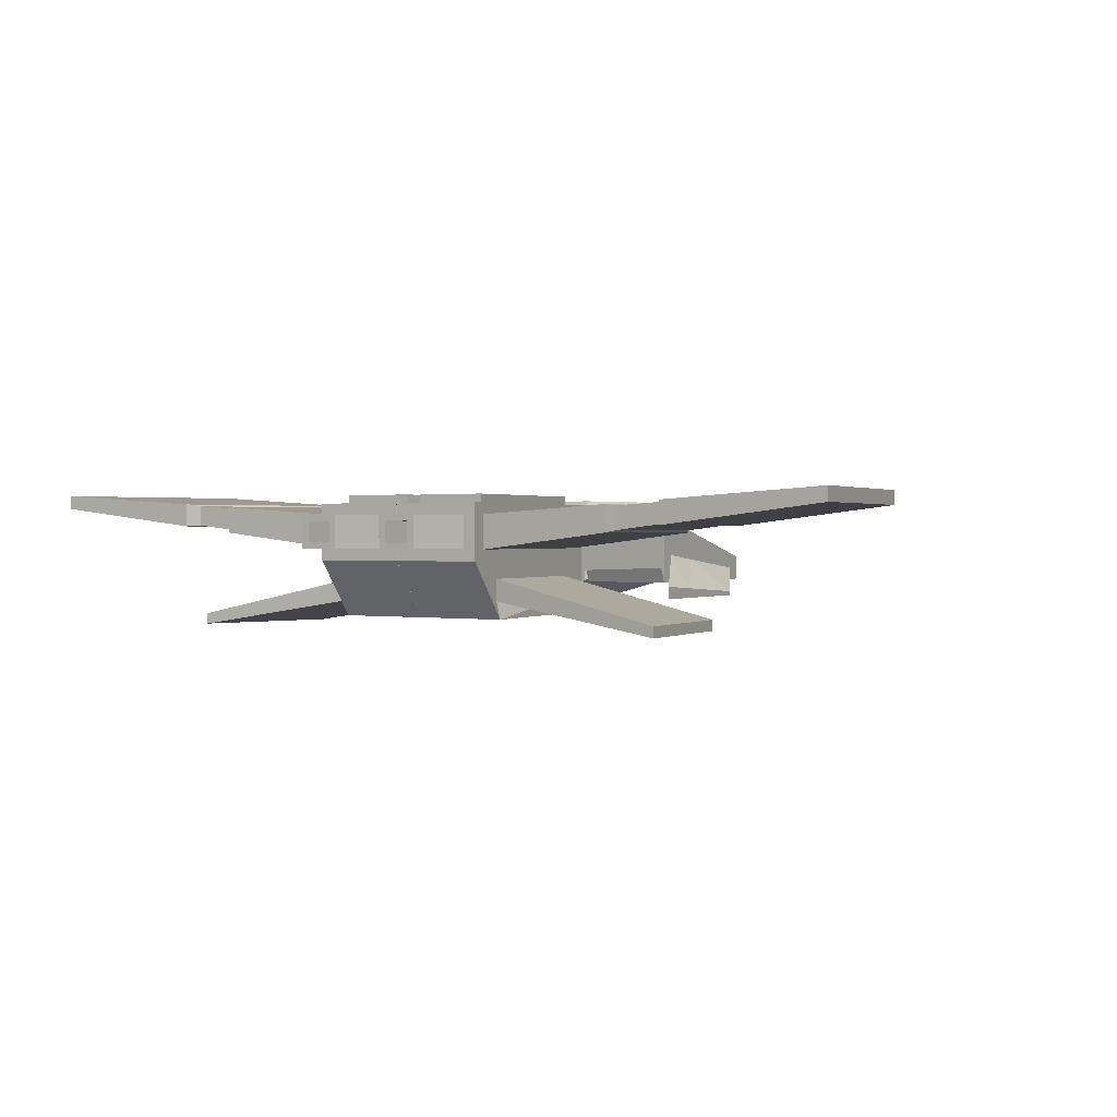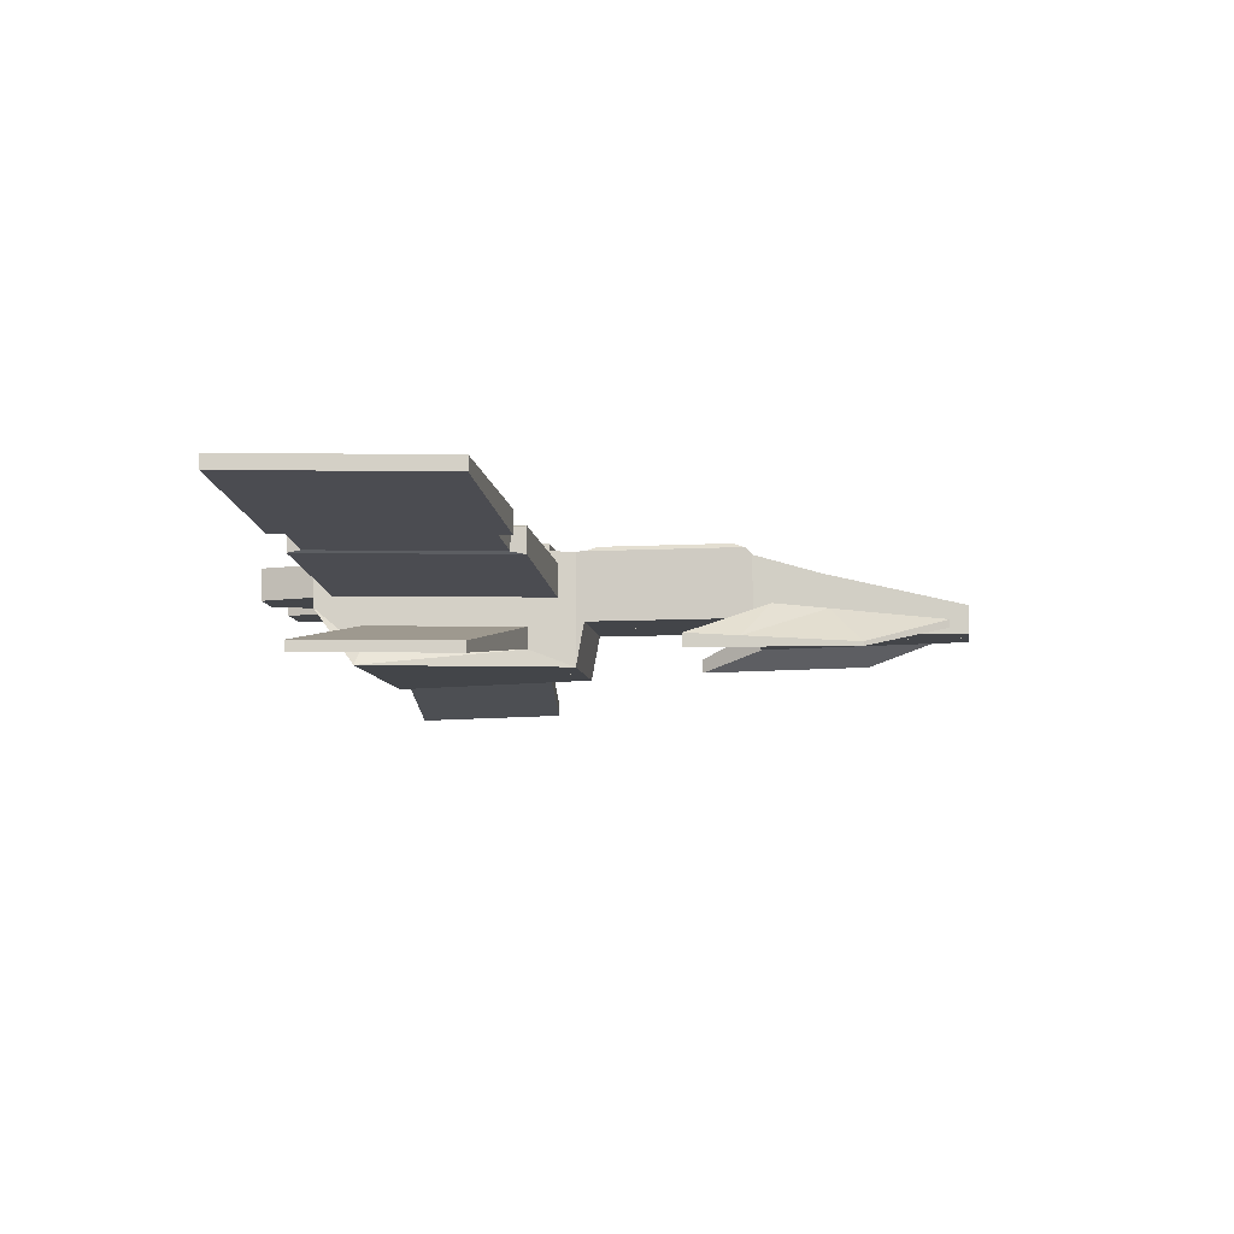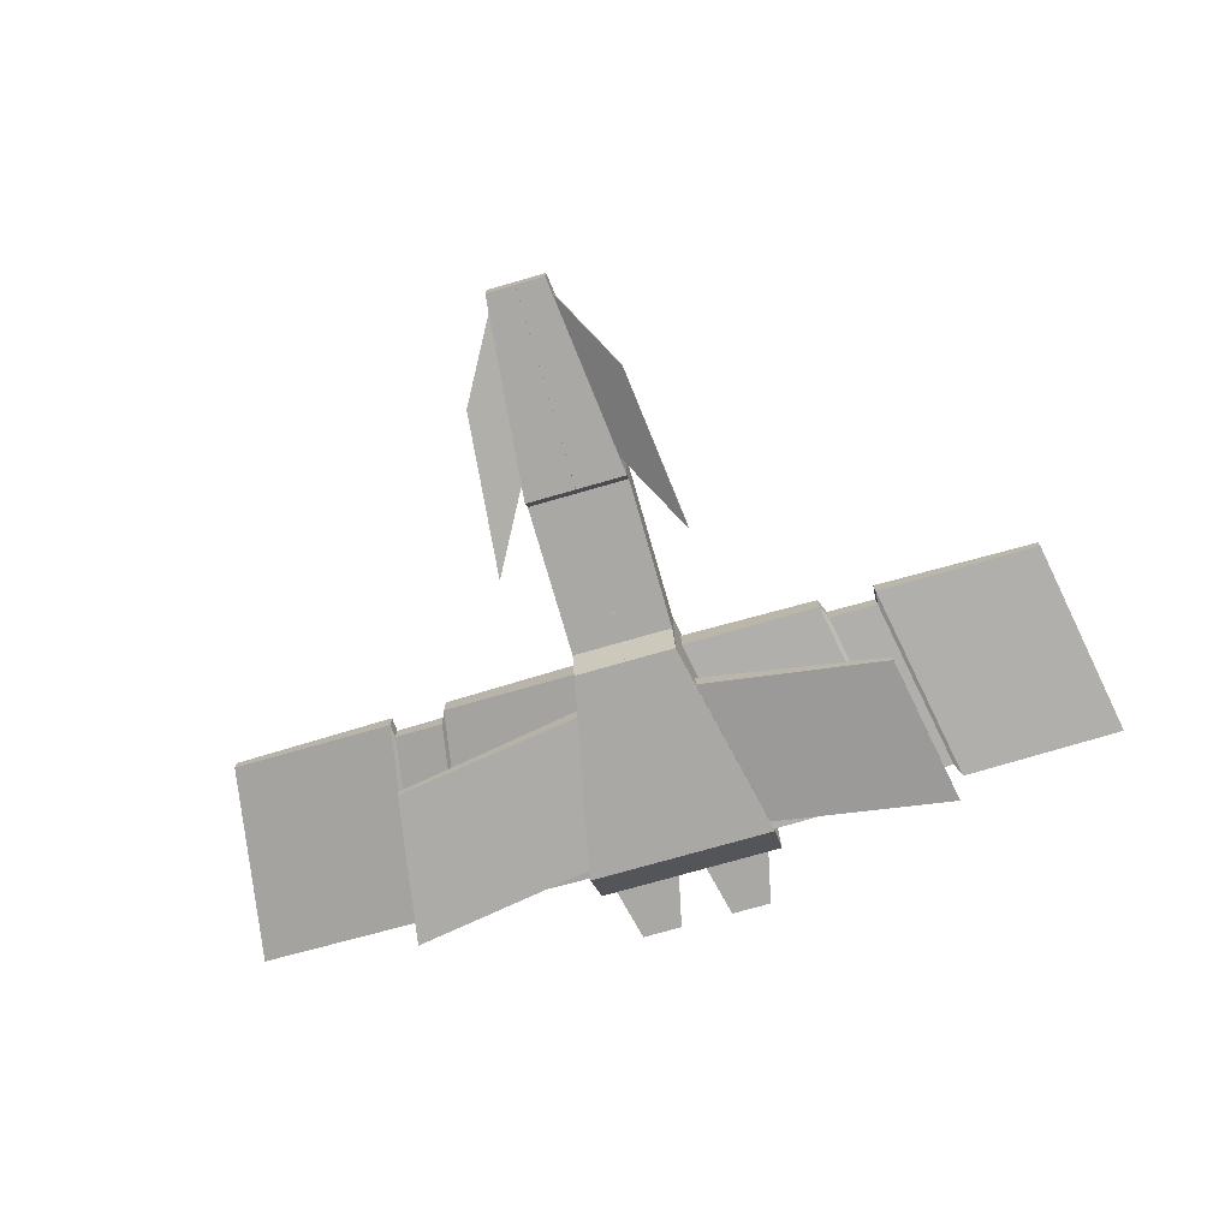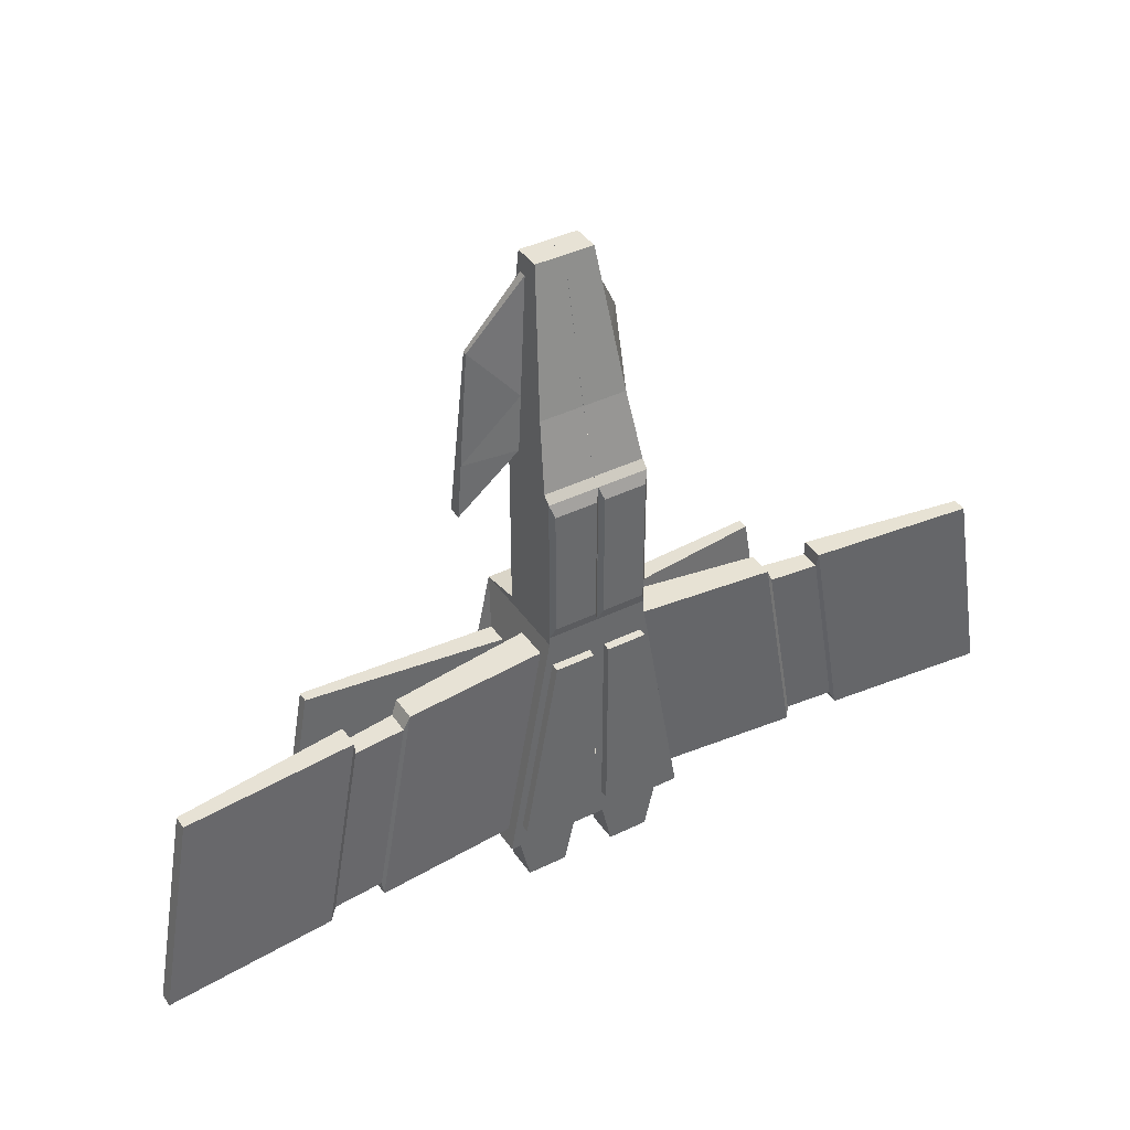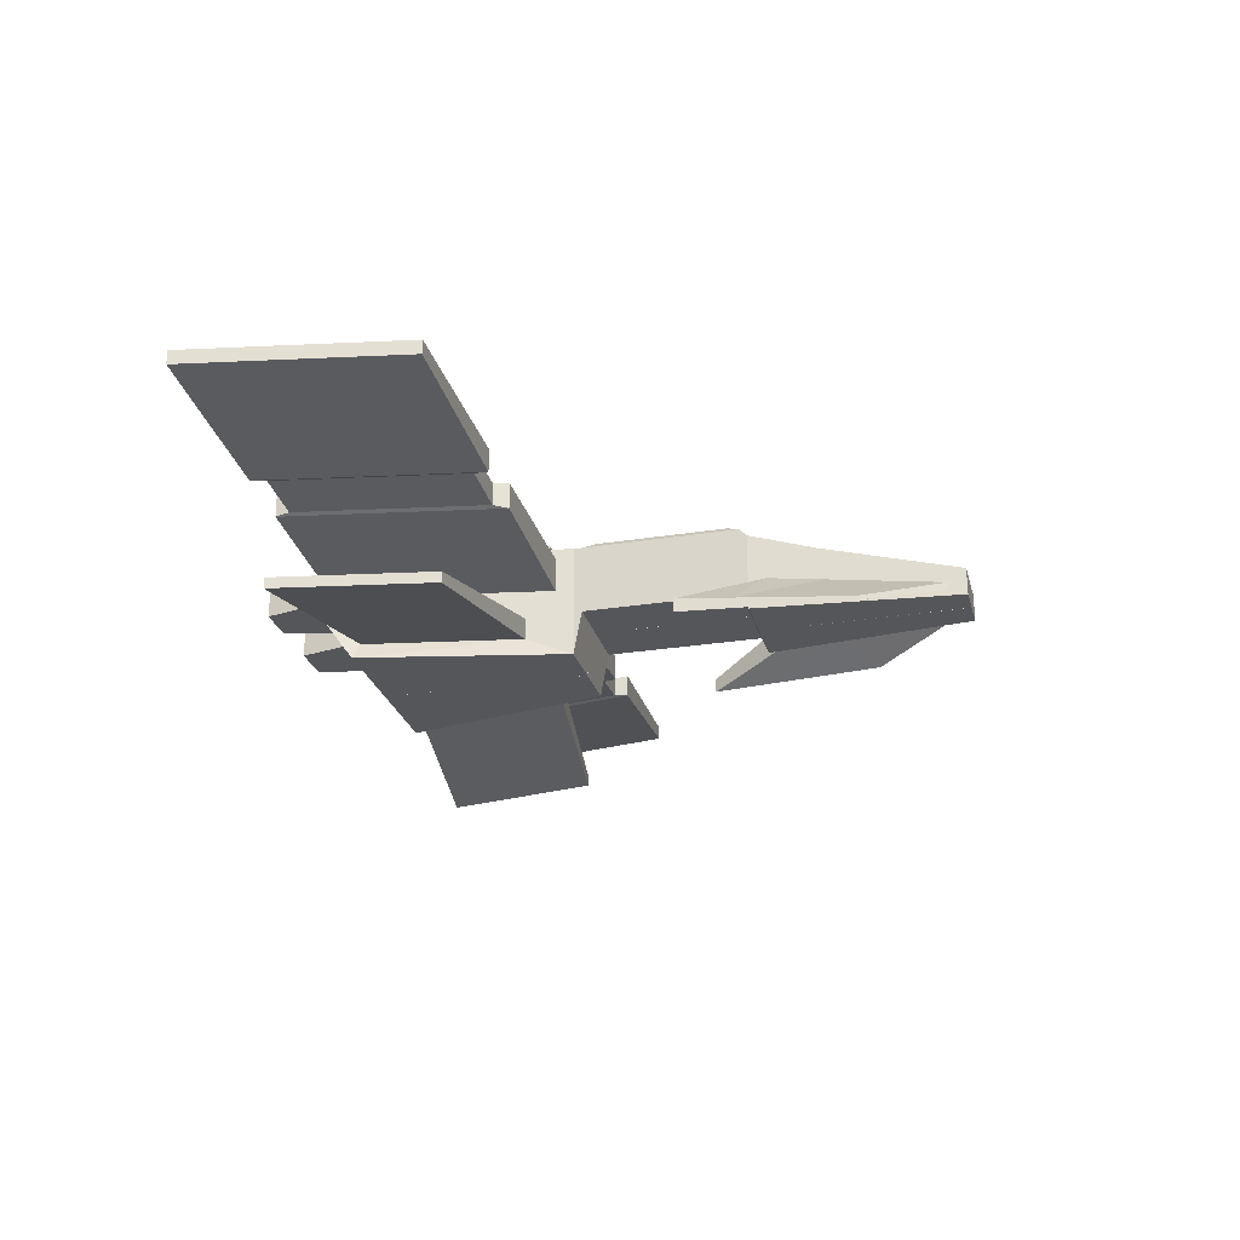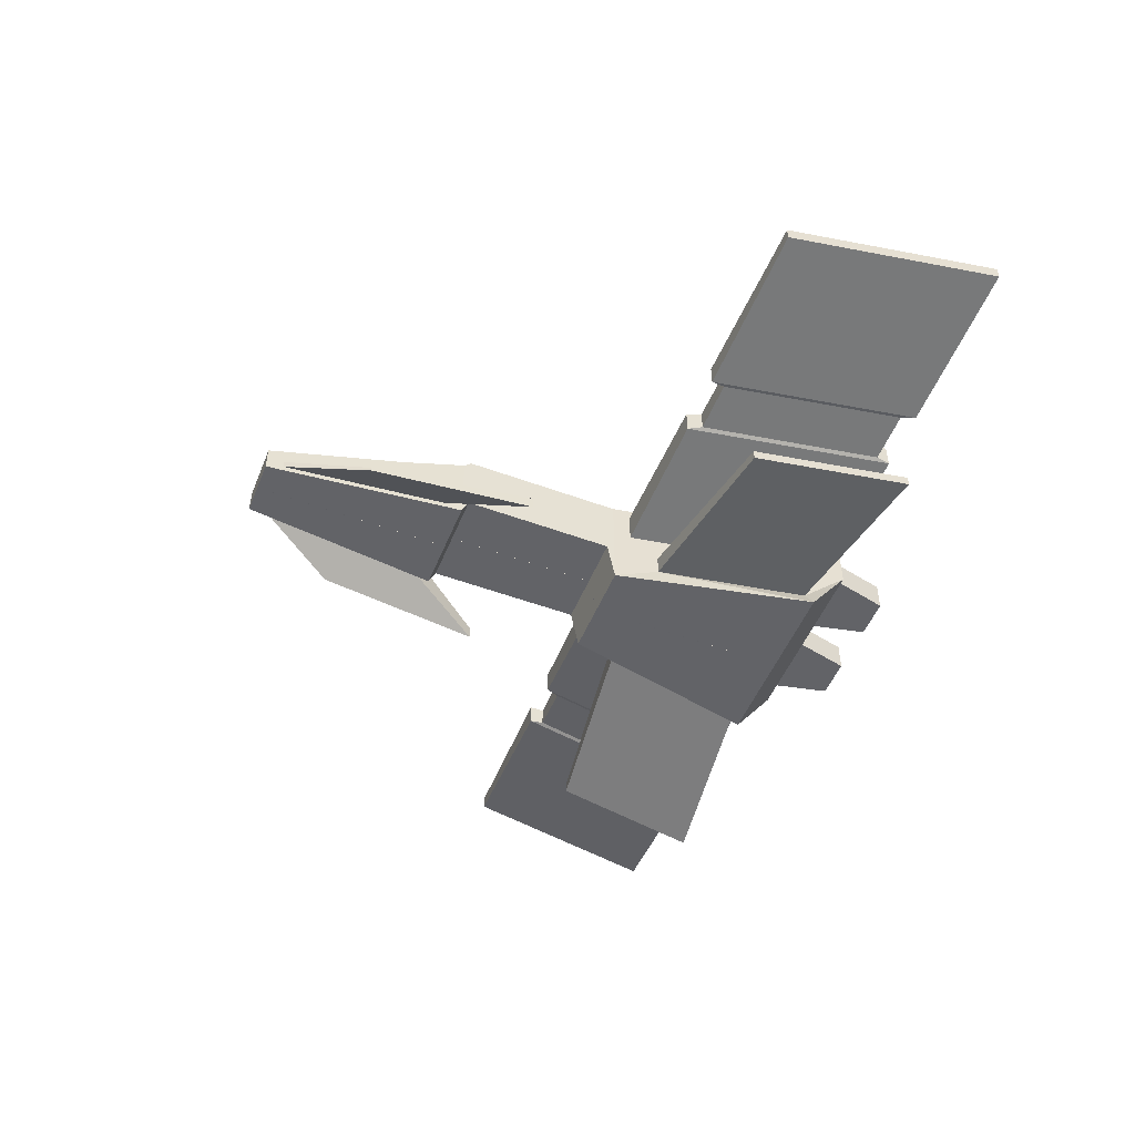
<metadata>
{"format":"obj","ext":"obj","renderer":"f3d","projection":"perspective","resolution":1024,"background":"white","views":[{"elev":0.7,"azim":-145.9,"up":"+Y"},{"elev":-8.9,"azim":-82.0,"up":"+Y"},{"elev":-75.0,"azim":16.0,"up":"+Y"},{"elev":40.1,"azim":148.9,"up":"+Z"},{"elev":-25.8,"azim":-75.7,"up":"+Y"},{"elev":-51.0,"azim":68.1,"up":"+Y"}]}
</metadata>
<code>
o Cube
v 1.864 -1.219 -5.533
v 0.5759 -0.6663 5.896
v 0.9404 1 -1.971
v 1.62 1 -5.816
v 1.864 1 -6.334
v 0.5759 -0.1298 5.896
v 5.44 -1.462 -5.819
v 4.897 -1.462 -2.744
v 1.001 -0.6775 1.9
v 5.44 -1.246 -5.819
v 1.001 0.8523 1.9
v 4.897 -1.246 -2.744
v 1.161 -0.4509 -2.356
v 1.704 -0.4509 -5.431
v 1.001 -0.3519 -1.294
v 1.001 1 -1.294
v 1.161 -0.8779 -2.356
v 1.704 -0.8779 -5.431
v 1.001 -1.219 -1.453
v 1.001 1 -1.453
v 1.001 -0.3519 1.759
v 1.001 1 1.759
v 9.098 1.221 -6.212
v 8.357 1.221 -2.021
v 1.864 -0.1096 -6.334
v 0.5759 -0.3981 5.896
v 9.098 0.944 -6.212
v 8.357 0.944 -2.021
v 1.062 0.1137 -1.798
v 1.001 0.1613 1.9
v 1.001 0.324 -1.294
v 1.803 0.1137 -5.989
v 1.001 -0.1096 -1.453
v 1.062 0.7768 -1.798
v 1.803 0.7768 -5.989
v 1.001 0.324 1.759
v 0.000825 -1.219 -5.533
v 0.000825 -0.6663 5.896
v 0.000826 1 -6.334
v 0.000825 -0.1298 5.896
v 0.000825 0.8523 1.9
v 0.000825 -0.6775 1.9
v 0.000825 -0.3519 -1.294
v 0.000825 1 -1.294
v 0.000825 1 -1.453
v 0.000825 -1.219 -1.453
v 0.000825 -0.3519 1.759
v 0.000825 1 1.759
v 0.000826 -0.1096 -6.334
v 0.000825 -0.3981 5.896
v 0.1529 1 -5.816
v 0.1529 1 -1.971
v 0.9404 1.168 -1.971
v 1.62 1.168 -5.816
v 0.1529 1.168 -5.816
v 0.1529 1.168 -1.971
v 0.9211 1.092 -1.05
v 0.9211 1.092 1.516
v 0.08053 1.092 -1.05
v 0.08053 1.092 1.516
v 0.613 -0.5534 5.547
v 0.9637 -0.56 2.249
v 0.613 -0.3969 5.547
v 0.9637 -0.07036 2.249
v 1.499 -0.9943 3.966
v 1.85 -0.9979 0.668
v 1.499 -0.908 3.966
v 1.85 -0.7281 0.668
v 1.601 0.761 -6.334
v 1.601 0.1295 -6.334
v 0.264 0.761 -6.334
v 0.264 0.1295 -6.334
v 1.335 0.761 -7.515
v 1.335 0.1295 -7.515
v 0.5302 0.761 -7.515
v 0.5302 0.1295 -7.515
v 1.193 0.6494 -7.515
v 1.193 0.241 -7.515
v 0.6723 0.6494 -7.515
v 0.6723 0.241 -7.515
v 1.193 0.6494 -6.525
v 1.193 0.241 -6.525
v 0.6723 0.6494 -6.525
v 0.6723 0.241 -6.525
v 3.851 0.4311 -1.883
v 3.851 0.9467 -1.883
v 4.592 0.9467 -6.074
v 4.592 0.4311 -6.074
v 4.996 0.5614 -1.918
v 4.996 1.016 -1.918
v 5.737 1.016 -6.109
v 5.737 0.5614 -6.109
v 3.975 0.4717 -2.162
v 3.975 0.9192 -2.162
v 4.619 0.9192 -5.8
v 4.619 0.4717 -5.8
v 4.969 0.5848 -2.193
v 4.969 0.9798 -2.193
v 5.612 0.9798 -5.83
v 5.612 0.5848 -5.83
v 0.8642 -0.6739 3.184
v 0.8642 0.4891 3.184
v 0.8642 -0.01855 3.184
v 0.000825 0.4891 3.184
v 0.000825 -0.6739 3.184
v 0.851 -0.5579 3.309
v 0.851 -0.1753 3.309
v 1.737 -0.9968 1.728
v 1.737 -0.7859 1.728
v -1.864 -1.219 -5.533
v -0.5759 -0.6663 5.896
v -0.9404 1 -1.971
v -1.62 1 -5.816
v -1.864 1 -6.334
v -0.5759 -0.1298 5.896
v -5.44 -1.462 -5.819
v -4.897 -1.462 -2.744
v -1.001 -0.6775 1.9
v -5.44 -1.246 -5.819
v -1.001 0.8523 1.9
v -4.897 -1.246 -2.744
v -1.161 -0.4509 -2.356
v -1.704 -0.4509 -5.431
v -1.001 -0.3519 -1.294
v -1.001 1 -1.294
v -1.161 -0.8779 -2.356
v -1.704 -0.8779 -5.431
v -1.001 -1.219 -1.453
v -1.001 1 -1.453
v -1.001 -0.3519 1.759
v -1.001 1 1.759
v -9.098 1.221 -6.212
v -8.357 1.221 -2.021
v -1.864 -0.1096 -6.334
v -0.5759 -0.3981 5.896
v -9.098 0.944 -6.212
v -8.357 0.944 -2.021
v -1.062 0.1137 -1.798
v -1.001 0.1613 1.9
v -1.001 0.324 -1.294
v -1.803 0.1137 -5.989
v -1.001 -0.1096 -1.453
v -1.062 0.7768 -1.798
v -1.803 0.7768 -5.989
v -1.001 0.324 1.759
v -0.000825 -1.219 -5.533
v -0.000825 -0.6663 5.896
v -0.000826 1 -6.334
v -0.000825 -0.1298 5.896
v -0.000825 0.8523 1.9
v -0.000825 -0.6775 1.9
v -0.000825 -0.3519 -1.294
v -0.000825 1 -1.294
v -0.000825 1 -1.453
v -0.000825 -1.219 -1.453
v -0.000825 -0.3519 1.759
v -0.000825 1 1.759
v -0.000826 -0.1096 -6.334
v -0.000825 -0.3981 5.896
v -0.1529 1 -5.816
v -0.1529 1 -1.971
v -0.9404 1.168 -1.971
v -1.62 1.168 -5.816
v -0.1529 1.168 -5.816
v -0.1529 1.168 -1.971
v -0.9211 1.092 -1.05
v -0.9211 1.092 1.516
v -0.08053 1.092 -1.05
v -0.08053 1.092 1.516
v -0.613 -0.5534 5.547
v -0.9637 -0.56 2.249
v -0.613 -0.3969 5.547
v -0.9637 -0.07036 2.249
v -1.499 -0.9943 3.966
v -1.85 -0.9979 0.668
v -1.499 -0.908 3.966
v -1.85 -0.7281 0.668
v -1.601 0.761 -6.334
v -1.601 0.1295 -6.334
v -0.264 0.761 -6.334
v -0.264 0.1295 -6.334
v -1.335 0.761 -7.515
v -1.335 0.1295 -7.515
v -0.5302 0.761 -7.515
v -0.5302 0.1295 -7.515
v -1.193 0.6494 -7.515
v -1.193 0.241 -7.515
v -0.6723 0.6494 -7.515
v -0.6723 0.241 -7.515
v -1.193 0.6494 -6.525
v -1.193 0.241 -6.525
v -0.6723 0.6494 -6.525
v -0.6723 0.241 -6.525
v -3.851 0.4311 -1.883
v -3.851 0.9467 -1.883
v -4.592 0.9467 -6.074
v -4.592 0.4311 -6.074
v -4.996 0.5614 -1.918
v -4.996 1.016 -1.918
v -5.737 1.016 -6.109
v -5.737 0.5614 -6.109
v -3.975 0.4717 -2.162
v -3.975 0.9192 -2.162
v -4.619 0.9192 -5.8
v -4.619 0.4717 -5.8
v -4.969 0.5848 -2.193
v -4.969 0.9798 -2.193
v -5.612 0.9798 -5.83
v -5.612 0.5848 -5.83
v -0.8642 -0.6739 3.184
v -0.8642 0.4891 3.184
v -0.8642 -0.01855 3.184
v -0.000825 0.4891 3.184
v -0.000825 -0.6739 3.184
v -0.851 -0.5579 3.309
v -0.851 -0.1753 3.309
v -1.737 -0.9968 1.728
v -1.737 -0.7859 1.728
f 103 102 6
f 20 5 4
f 20 3 52
f 36 22 11
f 39 51 4
f 4 54 53
f 14 13 12
f 18 14 10
f 20 16 31
f 17 8 12
f 25 32 29
f 10 12 8
f 1 18 17
f 19 17 13
f 25 14 18
f 18 7 8
f 92 27 28
f 16 22 36
f 31 36 21
f 90 89 28
f 91 90 24
f 33 13 14
f 23 24 28
f 33 31 15
f 21 36 30
f 5 35 32
f 5 20 34
f 33 29 34
f 91 23 27
f 103 26 63
f 26 50 38
f 39 71 72
f 48 60 59
f 15 21 47
f 19 46 37
f 39 45 52
f 20 45 44
f 19 15 43
f 9 42 47
f 22 48 41
f 25 1 37
f 6 40 50
f 104 40 6
f 2 38 105
f 55 56 53
f 3 53 56
f 51 55 54
f 52 56 55
f 57 59 60
f 48 22 58
f 16 57 58
f 16 44 59
f 107 63 67
f 26 2 61
f 9 30 64
f 101 9 62
f 108 109 67
f 61 65 67
f 62 64 68
f 62 66 108
f 71 75 76
f 25 49 72
f 5 69 71
f 25 70 69
f 76 75 79
f 72 76 74
f 71 69 73
f 70 74 73
f 80 79 83
f 76 80 78
f 75 73 77
f 74 78 77
f 82 84 83
f 80 84 82
f 77 81 83
f 77 78 82
f 35 87 88
f 35 34 86
f 34 29 85
f 32 88 85
f 92 100 99
f 90 91 99
f 89 90 98
f 89 97 100
f 95 99 100
f 95 94 98
f 94 93 97
f 96 100 97
f 88 96 93
f 86 85 93
f 87 86 94
f 87 95 96
f 106 108 65
f 66 68 109
f 101 106 61
f 64 107 109
f 101 105 42
f 103 107 64
f 30 11 102
f 212 135 115
f 129 112 113
f 161 112 129
f 145 139 120
f 113 160 148
f 162 163 113
f 123 119 121
f 127 116 119
f 140 125 129
f 121 117 126
f 138 141 134
f 117 121 119
f 126 127 110
f 122 126 128
f 127 123 134
f 117 116 127
f 137 136 201
f 145 131 125
f 130 145 140
f 199 133 137
f 200 132 133
f 123 122 142
f 137 133 132
f 124 140 142
f 130 118 139
f 141 144 114
f 114 144 143
f 143 138 142
f 136 132 200
f 212 216 172
f 147 159 135
f 181 180 148
f 168 169 157
f 124 152 156
f 146 155 128
f 148 160 161
f 129 125 153
f 155 152 124
f 130 156 151
f 131 120 150
f 134 158 146
f 159 149 115
f 115 149 213
f 214 147 111
f 162 165 164
f 165 162 112
f 163 164 160
f 164 165 161
f 166 167 169
f 157 169 167
f 167 166 125
f 125 166 168
f 216 218 176
f 135 172 170
f 118 171 173
f 210 215 171
f 217 174 176
f 176 174 170
f 171 175 177
f 217 175 171
f 185 184 180
f 134 179 181
f 180 178 114
f 178 179 134
f 189 188 184
f 183 185 181
f 180 184 182
f 182 183 179
f 189 193 192
f 187 189 185
f 184 188 186
f 186 187 183
f 192 193 191
f 191 193 189
f 192 190 186
f 186 190 191
f 197 196 144
f 144 196 195
f 143 195 194
f 194 197 141
f 208 209 201
f 199 207 208
f 198 206 207
f 209 206 198
f 209 208 204
f 204 208 207
f 203 207 206
f 206 209 205
f 202 205 197
f 195 203 202
f 196 204 203
f 205 204 196
f 174 217 215
f 175 217 218
f 170 215 210
f 173 177 218
f 151 214 210
f 173 216 212
f 139 212 211
f 26 103 6
f 3 20 4
f 45 20 52
f 30 36 11
f 5 39 4
f 3 4 53
f 10 14 12
f 7 18 10
f 33 20 31
f 13 17 12
f 33 25 29
f 7 10 8
f 19 1 17
f 33 19 13
f 1 25 18
f 17 18 8
f 89 92 28
f 31 16 36
f 15 31 21
f 24 90 28
f 23 91 24
f 25 33 14
f 27 23 28
f 19 33 15
f 9 21 30
f 25 5 32
f 35 5 34
f 20 33 34
f 92 91 27
f 107 103 63
f 2 26 38
f 49 39 72
f 44 48 59
f 43 15 47
f 1 19 37
f 51 39 52
f 16 20 44
f 46 19 43
f 21 9 47
f 11 22 41
f 49 25 37
f 26 6 50
f 102 104 6
f 101 2 105
f 54 55 53
f 52 3 56
f 4 51 54
f 51 52 55
f 58 57 60
f 60 48 58
f 22 16 58
f 57 16 59
f 109 107 67
f 63 26 61
f 62 9 64
f 106 101 62
f 65 108 67
f 63 61 67
f 66 62 68
f 106 62 108
f 72 71 76
f 70 25 72
f 39 5 71
f 5 25 69
f 80 76 79
f 70 72 74
f 75 71 73
f 69 70 73
f 84 80 83
f 74 76 78
f 79 75 77
f 73 74 77
f 81 82 83
f 78 80 82
f 79 77 83
f 81 77 82
f 32 35 88
f 87 35 86
f 86 34 85
f 29 32 85
f 91 92 99
f 98 90 99
f 97 89 98
f 92 89 100
f 96 95 100
f 99 95 98
f 98 94 97
f 93 96 97
f 85 88 93
f 94 86 93
f 95 87 94
f 88 87 96
f 61 106 65
f 108 66 109
f 2 101 61
f 68 64 109
f 9 101 42
f 30 103 64
f 103 30 102
f 211 212 115
f 114 129 113
f 154 161 129
f 131 145 120
f 114 113 148
f 112 162 113
f 122 123 121
f 123 127 119
f 142 140 129
f 122 121 126
f 142 138 134
f 116 117 119
f 128 126 110
f 142 122 128
f 110 127 134
f 126 117 127
f 198 137 201
f 140 145 125
f 124 130 140
f 198 199 137
f 199 200 133
f 134 123 142
f 136 137 132
f 128 124 142
f 145 130 139
f 134 141 114
f 129 114 143
f 129 143 142
f 201 136 200
f 135 212 172
f 111 147 135
f 158 181 148
f 153 168 157
f 130 124 156
f 110 146 128
f 154 148 161
f 154 129 153
f 128 155 124
f 118 130 151
f 157 131 150
f 110 134 146
f 135 159 115
f 211 115 213
f 210 214 111
f 163 162 164
f 161 165 112
f 113 163 160
f 160 164 161
f 168 166 169
f 131 157 167
f 131 167 125
f 153 125 168
f 172 216 176
f 111 135 170
f 139 118 173
f 118 210 171
f 218 217 176
f 172 176 170
f 173 171 177
f 215 217 171
f 181 185 180
f 158 134 181
f 148 180 114
f 114 178 134
f 185 189 184
f 179 183 181
f 178 180 182
f 178 182 179
f 188 189 192
f 183 187 185
f 182 184 186
f 182 186 183
f 190 192 191
f 187 191 189
f 188 192 186
f 187 186 191
f 141 197 144
f 143 144 195
f 138 143 194
f 138 194 141
f 200 208 201
f 200 199 208
f 199 198 207
f 201 209 198
f 205 209 204
f 203 204 207
f 202 203 206
f 202 206 205
f 194 202 197
f 194 195 202
f 195 196 203
f 197 205 196
f 170 174 215
f 177 175 218
f 111 170 210
f 216 173 218
f 118 151 210
f 139 173 212
f 120 139 211
f 41 104 102
f 211 213 150
f 11 41 102
f 120 211 150

</code>
